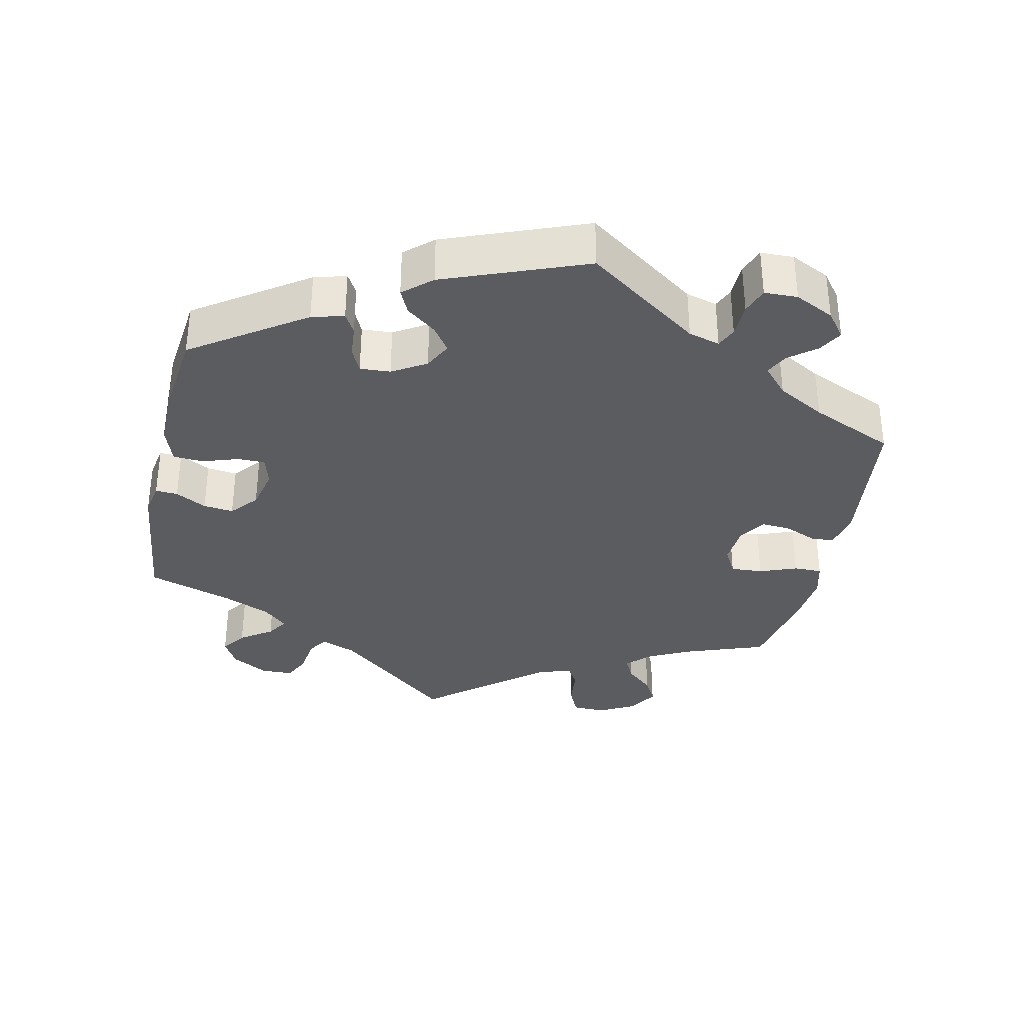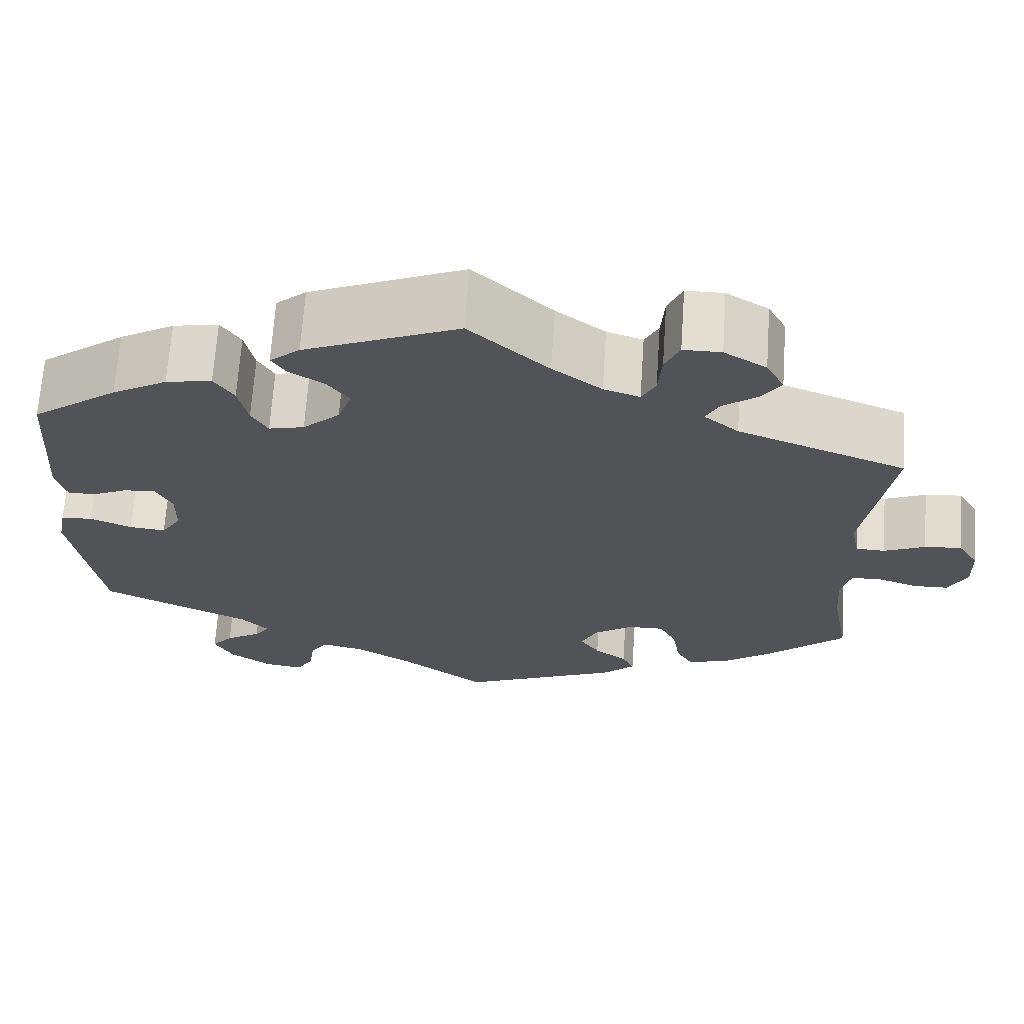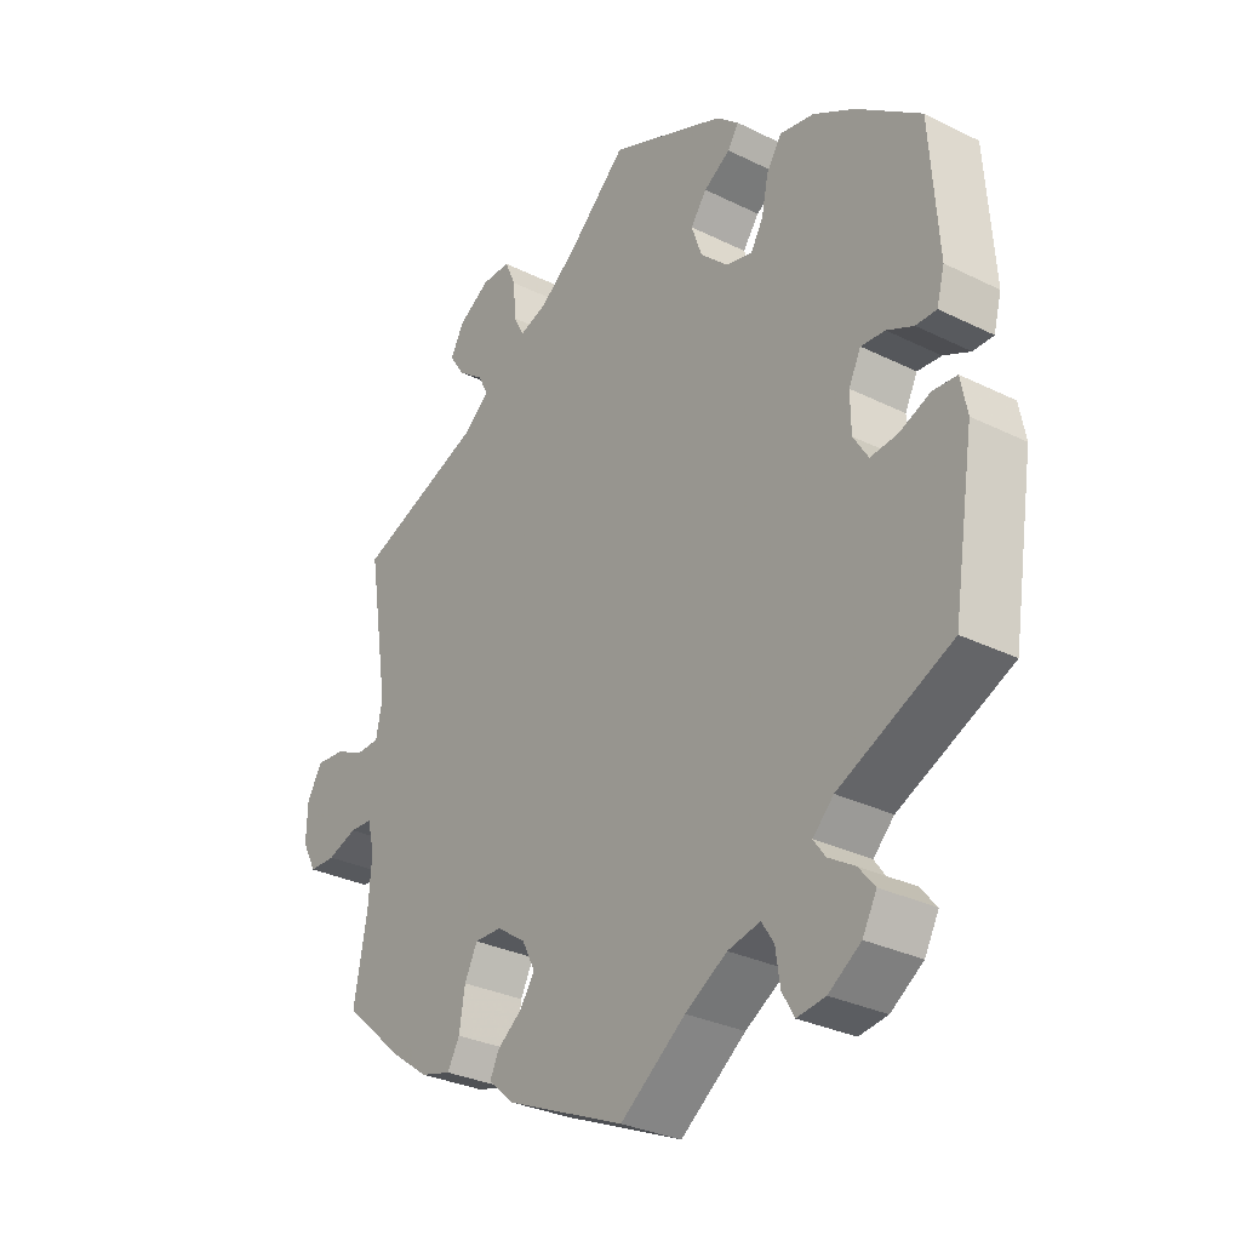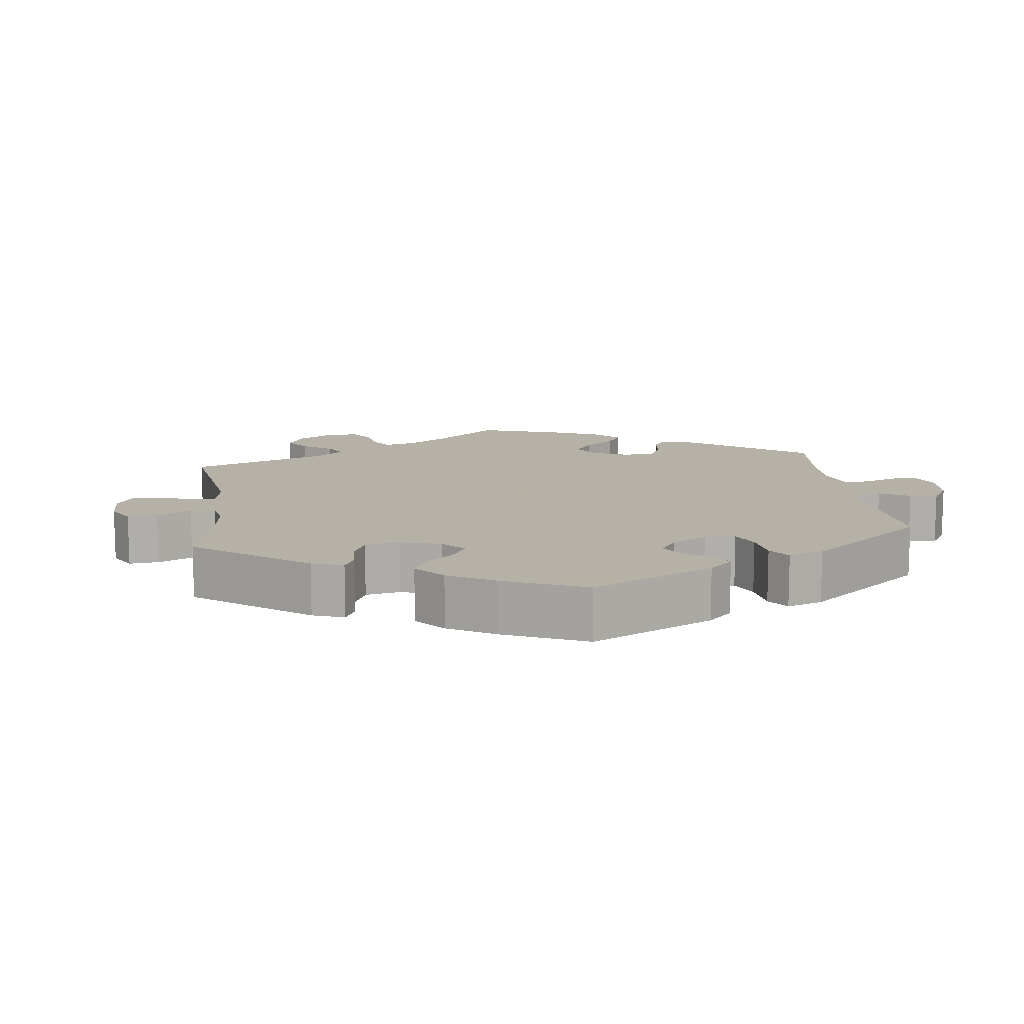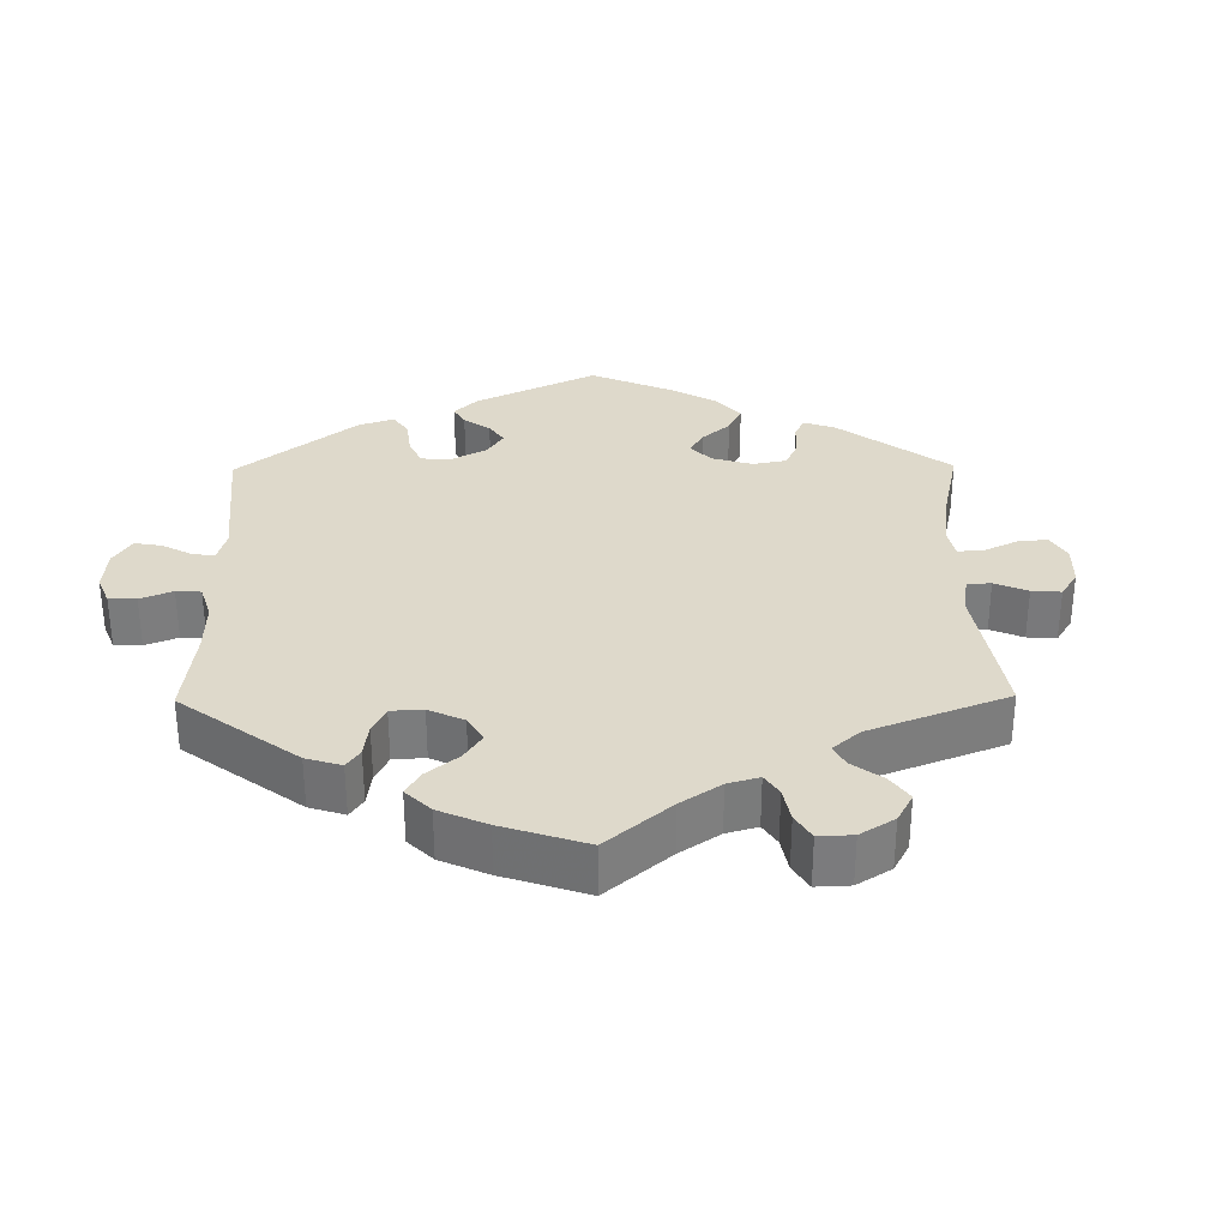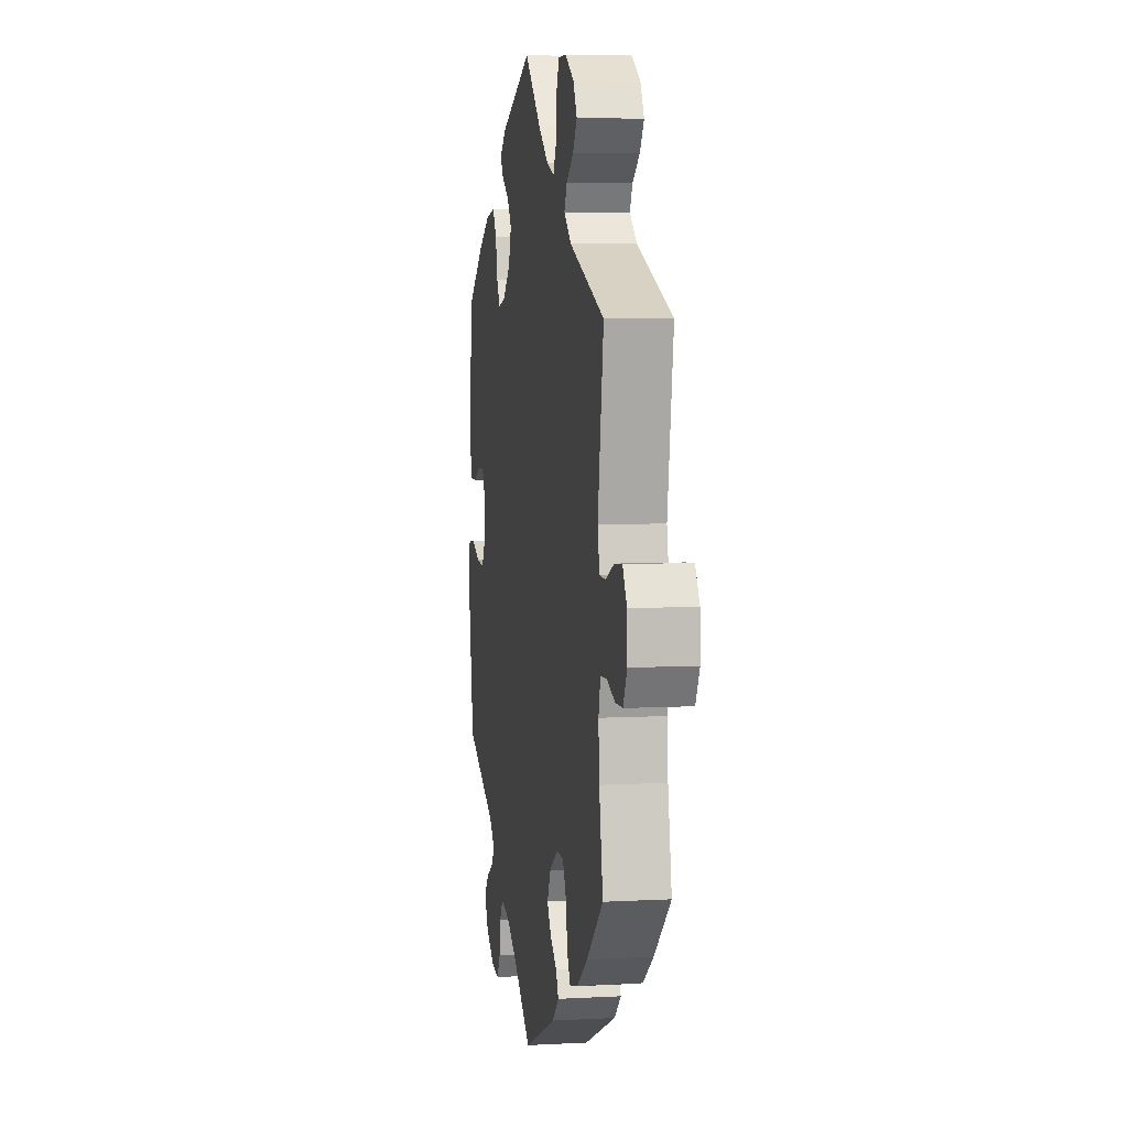
<metadata>
{"format":"obj","ext":"obj","renderer":"f3d","projection":"perspective","resolution":1024,"background":"white","views":[{"elev":-34.8,"azim":107.7,"up":"+Y"},{"elev":67.5,"azim":-176.1,"up":"+Z"},{"elev":-30.5,"azim":54.4,"up":"+Z"},{"elev":12.1,"azim":52.8,"up":"+Y"},{"elev":31.7,"azim":-120.7,"up":"+Y"},{"elev":6.2,"azim":-99.3,"up":"+Z"}]}
</metadata>
<code>
v 0.513 0.07 0.102
v 0.501 0.07 0.057
v 0.469 0.07 0.057
v 0.428 0.07 0.076
v 0.391 0.07 0.079
v 0.372 0.07 0.041
v 0.373 0.07 -0.014
v 0.396 0.07 -0.05
v 0.438 0.07 -0.046
v 0.486 0.07 -0.026
v 0.523 0.07 -0.029
v 0.533 0.07 -0.08
v 0.5 0.07 -0.289
v 0.326 0.07 -0.37
v 0.294 0.07 -0.402
v 0.312 0.07 -0.427
v 0.353 0.07 -0.452
v 0.378 0.07 -0.482
v 0.356 0.07 -0.523
v 0.306 0.07 -0.557
v 0.262 0.07 -0.563
v 0.243 0.07 -0.53
v 0.236 0.07 -0.482
v 0.217 0.07 -0.453
v 0.167 0.07 -0.464
v 0.102 0.07 -0.503
v 0.001 0.07 -0.578
v -0.185 0.07 -0.497
v -0.223 0.07 -0.462
v -0.209 0.07 -0.433
v -0.171 0.07 -0.404
v -0.148 0.07 -0.37
v -0.168 0.07 -0.33
v -0.213 0.07 -0.299
v -0.255 0.07 -0.298
v -0.275 0.07 -0.338
v -0.284 0.07 -0.393
v -0.303 0.07 -0.427
v -0.35 0.07 -0.414
v -0.409 0.07 -0.371
v -0.501 0.07 -0.289
v -0.48 0.07 -0.175
v -0.475 0.07 -0.108
v -0.486 0.07 -0.064
v -0.521 0.07 -0.062
v -0.567 0.07 -0.078
v -0.608 0.07 -0.077
v -0.63 0.07 -0.035
v -0.628 0.07 0.021
v -0.604 0.07 0.06
v -0.561 0.07 0.056
v -0.513 0.07 0.035
v -0.479 0.07 0.036
v -0.469 0.07 0.085
v -0.501 0.07 0.289
v -0.305 0.07 0.363
v -0.265 0.07 0.396
v -0.28 0.07 0.426
v -0.32 0.07 0.456
v -0.343 0.07 0.49
v -0.322 0.07 0.529
v -0.273 0.07 0.559
v -0.229 0.07 0.559
v -0.212 0.07 0.521
v -0.208 0.07 0.468
v -0.192 0.07 0.437
v -0.15 0.07 0.451
v -0.093 0.07 0.494
v -0.001 0.07 0.578
v 0.178 0.07 0.502
v 0.213 0.07 0.472
v 0.196 0.07 0.446
v 0.155 0.07 0.42
v 0.13 0.07 0.386
v 0.146 0.07 0.34
v 0.189 0.07 0.3
v 0.23 0.07 0.29
v 0.249 0.07 0.323
v 0.26 0.07 0.375
v 0.283 0.07 0.41
v 0.336 0.07 0.4
v 0.4 0.07 0.363
v 0.5 0.07 0.289
v 0.513 0 0.102
v 0.501 0 0.057
v 0.469 0 0.057
v 0.428 0 0.076
v 0.391 0 0.079
v 0.372 0 0.041
v 0.373 0 -0.014
v 0.396 0 -0.05
v 0.438 0 -0.046
v 0.486 0 -0.026
v 0.523 0 -0.029
v 0.533 0 -0.08
v 0.5 0 -0.289
v 0.326 0 -0.37
v 0.294 0 -0.402
v 0.312 0 -0.427
v 0.353 0 -0.452
v 0.378 0 -0.482
v 0.356 0 -0.523
v 0.306 0 -0.557
v 0.262 0 -0.563
v 0.243 0 -0.53
v 0.236 0 -0.482
v 0.217 0 -0.453
v 0.167 0 -0.464
v 0.102 0 -0.503
v 0.001 0 -0.578
v -0.185 0 -0.497
v -0.223 0 -0.462
v -0.209 0 -0.433
v -0.171 0 -0.404
v -0.148 0 -0.37
v -0.168 0 -0.33
v -0.213 0 -0.299
v -0.255 0 -0.298
v -0.275 0 -0.338
v -0.284 0 -0.393
v -0.303 0 -0.427
v -0.35 0 -0.414
v -0.409 0 -0.371
v -0.501 0 -0.289
v -0.48 0 -0.175
v -0.475 0 -0.108
v -0.486 0 -0.064
v -0.521 0 -0.062
v -0.567 0 -0.078
v -0.608 0 -0.077
v -0.63 0 -0.035
v -0.628 0 0.021
v -0.604 0 0.06
v -0.561 0 0.056
v -0.513 0 0.035
v -0.479 0 0.036
v -0.469 0 0.085
v -0.501 0 0.289
v -0.305 0 0.363
v -0.265 0 0.396
v -0.28 0 0.426
v -0.32 0 0.456
v -0.343 0 0.49
v -0.322 0 0.529
v -0.273 0 0.559
v -0.229 0 0.559
v -0.212 0 0.521
v -0.208 0 0.468
v -0.192 0 0.437
v -0.15 0 0.451
v -0.093 0 0.494
v -0.001 0 0.578
v 0.178 0 0.502
v 0.213 0 0.472
v 0.196 0 0.446
v 0.155 0 0.42
v 0.13 0 0.386
v 0.146 0 0.34
v 0.189 0 0.3
v 0.23 0 0.29
v 0.249 0 0.323
v 0.26 0 0.375
v 0.283 0 0.41
v 0.336 0 0.4
v 0.4 0 0.363
v 0.5 0 0.289
f 78 79 80 81
f 77 78 81 82
f 70 71 72 73
f 68 69 70 73
f 67 68 73 74
f 66 67 74 75
f 62 63 64 65
f 62 65 66
f 61 62 66
f 58 59 60 61
f 57 58 61 66
f 56 57 66 75
f 54 55 56 75
f 49 50 51 52
f 49 52 53
f 48 49 53
f 45 46 47 48
f 44 45 48 53
f 43 44 53 54
f 39 40 41 42
f 39 42 43
f 36 37 38 39
f 35 36 39 43
f 34 35 43 54
f 28 29 30 31
f 26 27 28 31
f 25 26 31 32
f 24 25 32 33
f 20 21 22 23
f 20 23 24
f 19 20 24
f 16 17 18 19
f 15 16 19 24
f 14 15 24 33
f 9 10 11 12
f 8 9 12 13
f 7 8 13 14
f 1 2 3 4
f 1 4 5
f 77 82 83 1
f 34 54 75 76
f 6 7 14 33
f 5 6 33 34
f 76 77 1 5
f 5 34 76
f 164 163 162 161
f 165 164 161 160
f 156 155 154 153
f 156 153 152 151
f 157 156 151 150
f 158 157 150 149
f 148 147 146 145
f 149 148 145
f 149 145 144
f 144 143 142 141
f 149 144 141 140
f 158 149 140 139
f 158 139 138 137
f 135 134 133 132
f 136 135 132
f 136 132 131
f 131 130 129 128
f 136 131 128 127
f 137 136 127 126
f 125 124 123 122
f 126 125 122
f 122 121 120 119
f 126 122 119 118
f 137 126 118 117
f 114 113 112 111
f 114 111 110 109
f 115 114 109 108
f 116 115 108 107
f 106 105 104 103
f 107 106 103
f 107 103 102
f 102 101 100 99
f 107 102 99 98
f 116 107 98 97
f 95 94 93 92
f 96 95 92 91
f 97 96 91 90
f 87 86 85 84
f 88 87 84
f 84 166 165 160
f 159 158 137 117
f 116 97 90 89
f 117 116 89 88
f 88 84 160 159
f 159 117 88
f 1 84 85 2
f 2 85 86 3
f 3 86 87 4
f 4 87 88 5
f 5 88 89 6
f 6 89 90 7
f 7 90 91 8
f 8 91 92 9
f 9 92 93 10
f 10 93 94 11
f 11 94 95 12
f 12 95 96 13
f 13 96 97 14
f 14 97 98 15
f 15 98 99 16
f 16 99 100 17
f 17 100 101 18
f 18 101 102 19
f 19 102 103 20
f 20 103 104 21
f 21 104 105 22
f 22 105 106 23
f 23 106 107 24
f 24 107 108 25
f 25 108 109 26
f 26 109 110 27
f 27 110 111 28
f 28 111 112 29
f 29 112 113 30
f 30 113 114 31
f 31 114 115 32
f 32 115 116 33
f 33 116 117 34
f 34 117 118 35
f 35 118 119 36
f 36 119 120 37
f 37 120 121 38
f 38 121 122 39
f 39 122 123 40
f 40 123 124 41
f 41 124 125 42
f 42 125 126 43
f 43 126 127 44
f 44 127 128 45
f 45 128 129 46
f 46 129 130 47
f 47 130 131 48
f 48 131 132 49
f 49 132 133 50
f 50 133 134 51
f 51 134 135 52
f 52 135 136 53
f 53 136 137 54
f 54 137 138 55
f 55 138 139 56
f 56 139 140 57
f 57 140 141 58
f 58 141 142 59
f 59 142 143 60
f 60 143 144 61
f 61 144 145 62
f 62 145 146 63
f 63 146 147 64
f 64 147 148 65
f 65 148 149 66
f 66 149 150 67
f 67 150 151 68
f 68 151 152 69
f 69 152 153 70
f 70 153 154 71
f 71 154 155 72
f 72 155 156 73
f 73 156 157 74
f 74 157 158 75
f 75 158 159 76
f 76 159 160 77
f 77 160 161 78
f 78 161 162 79
f 79 162 163 80
f 80 163 164 81
f 81 164 165 82
f 82 165 166 83
f 83 166 84 1

</code>
